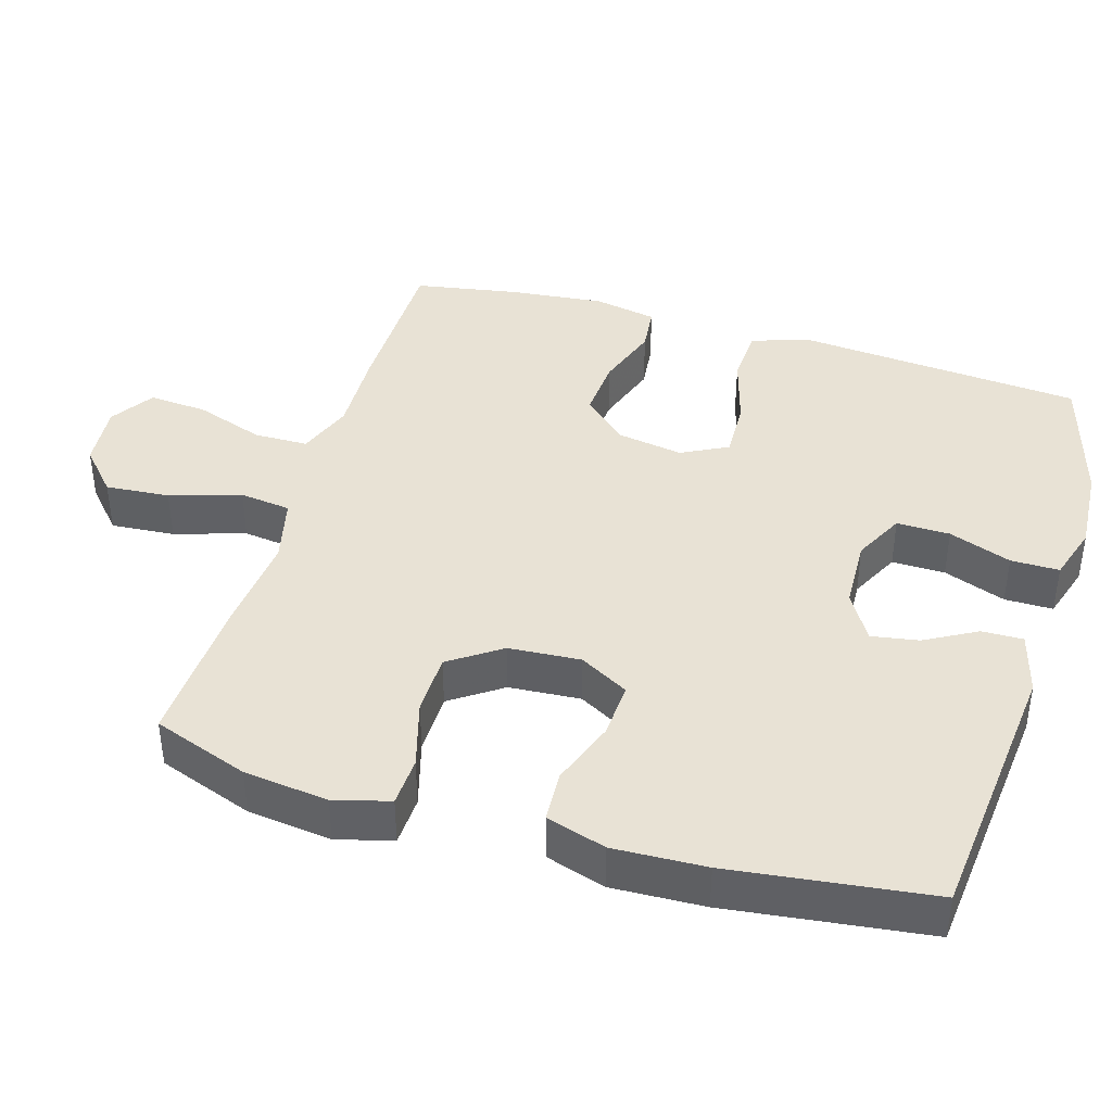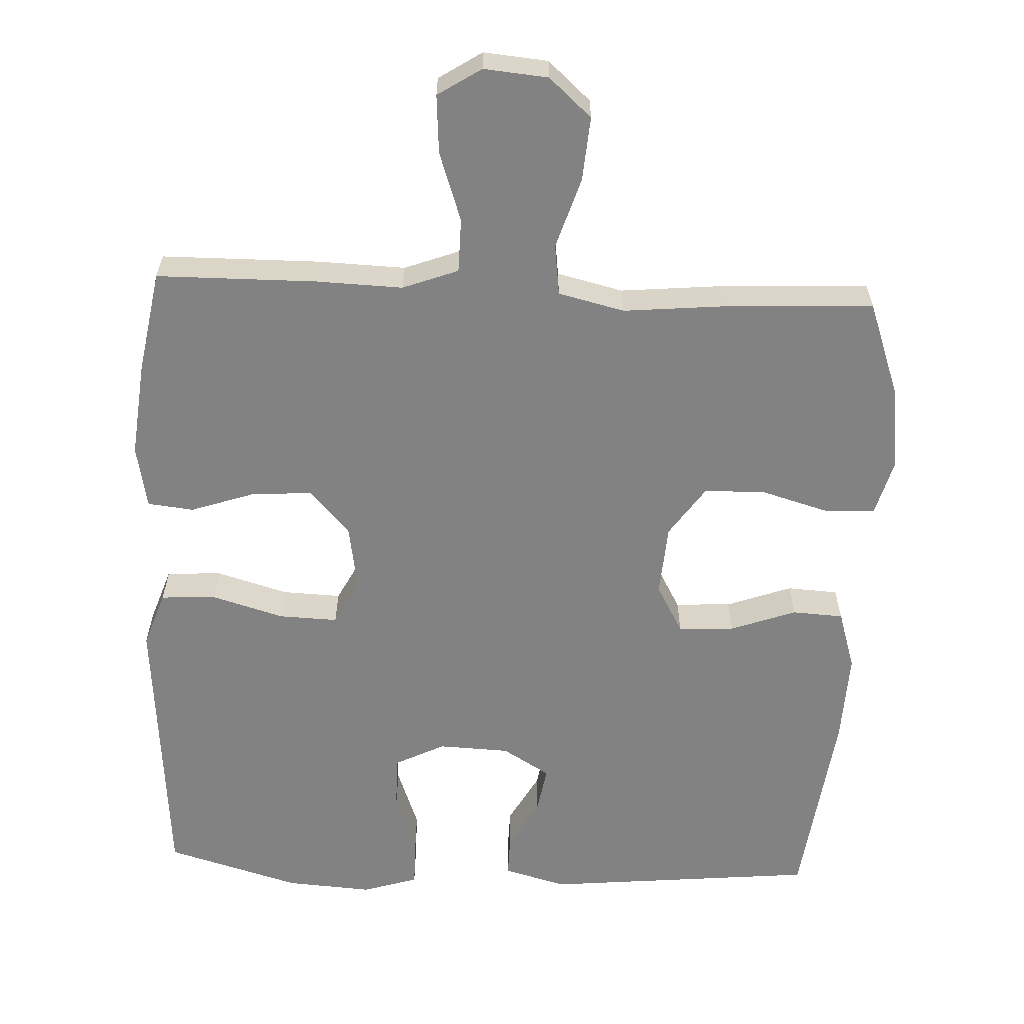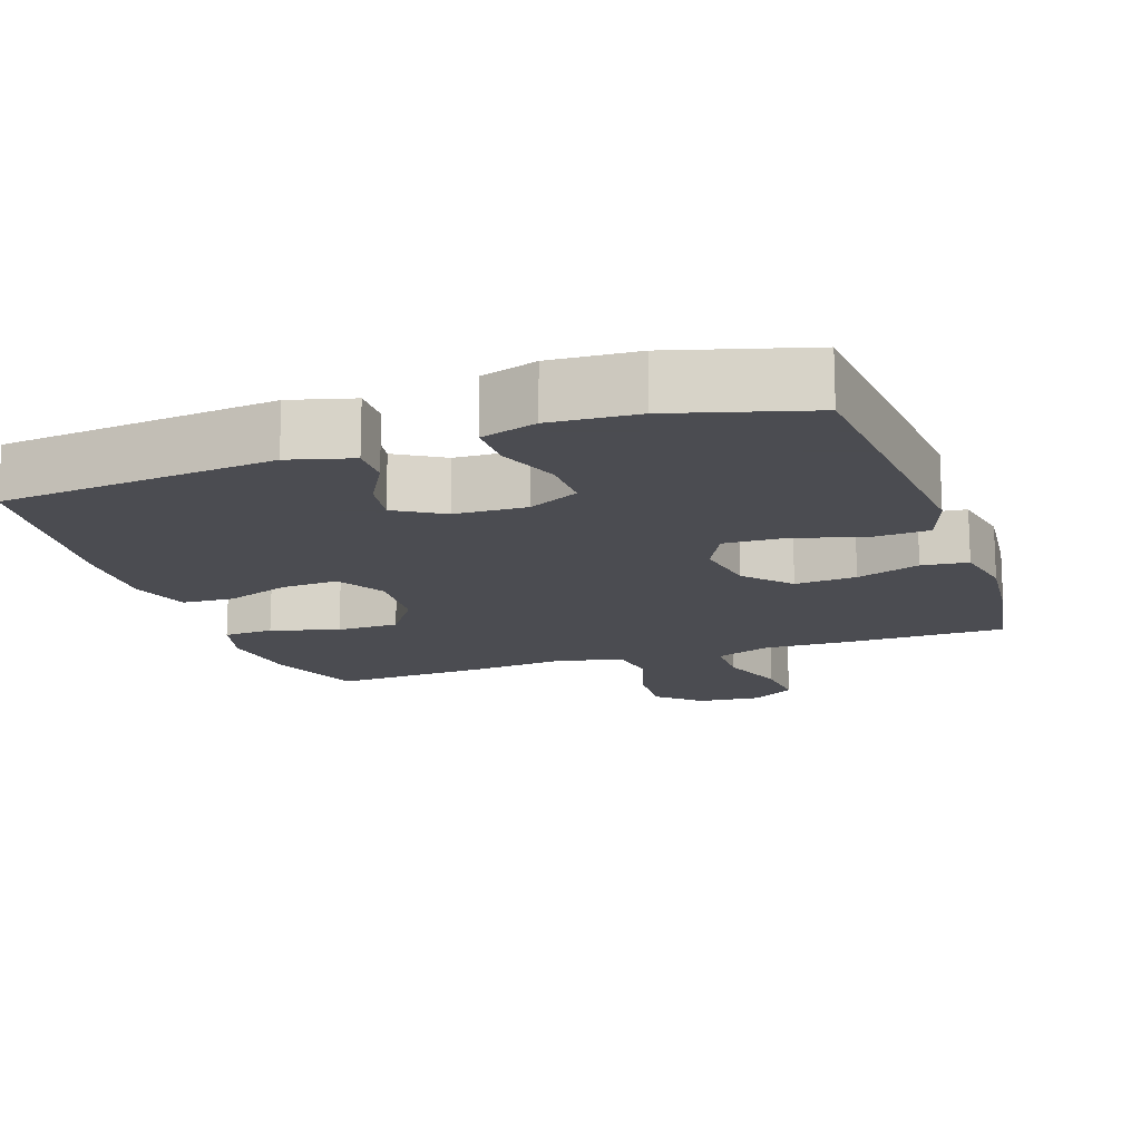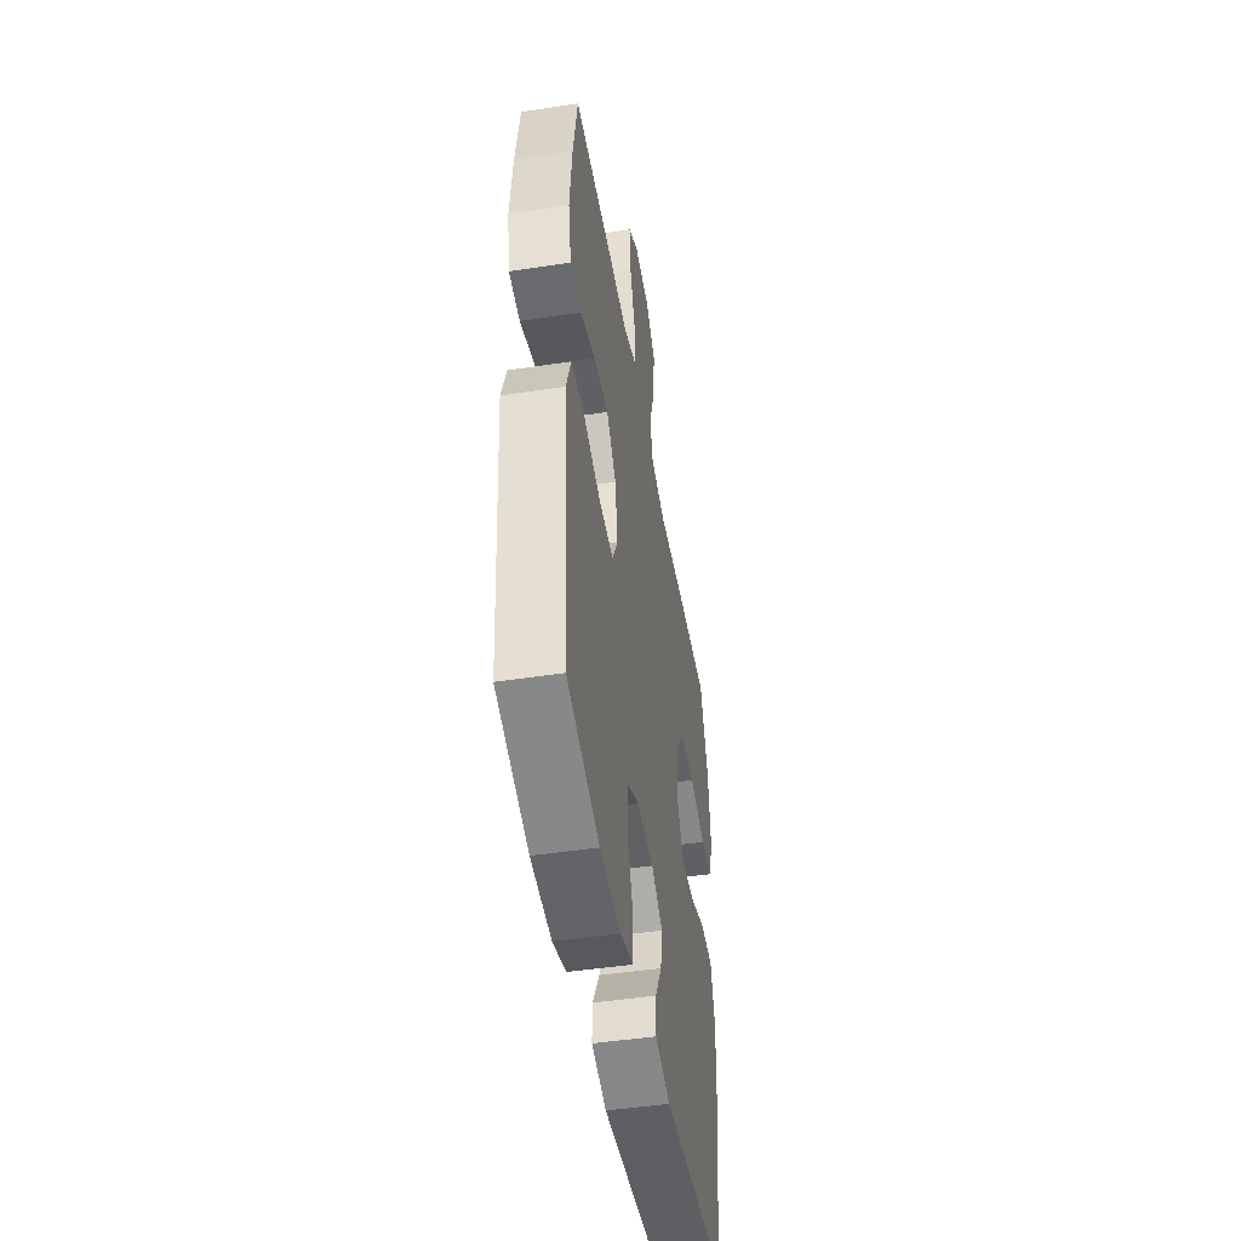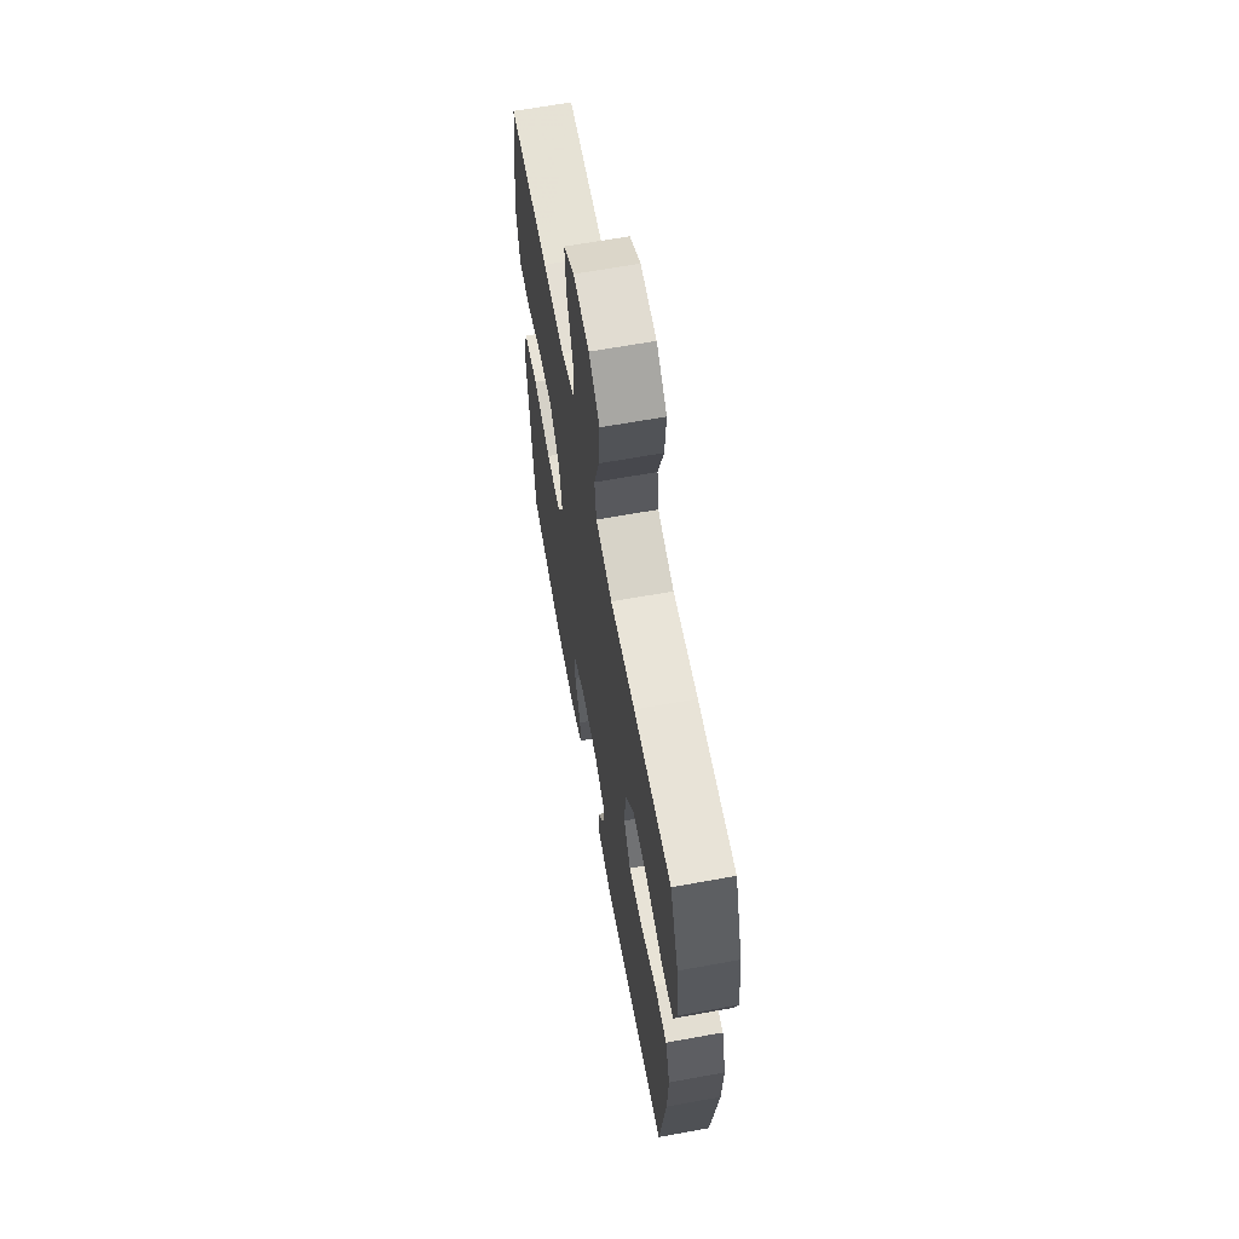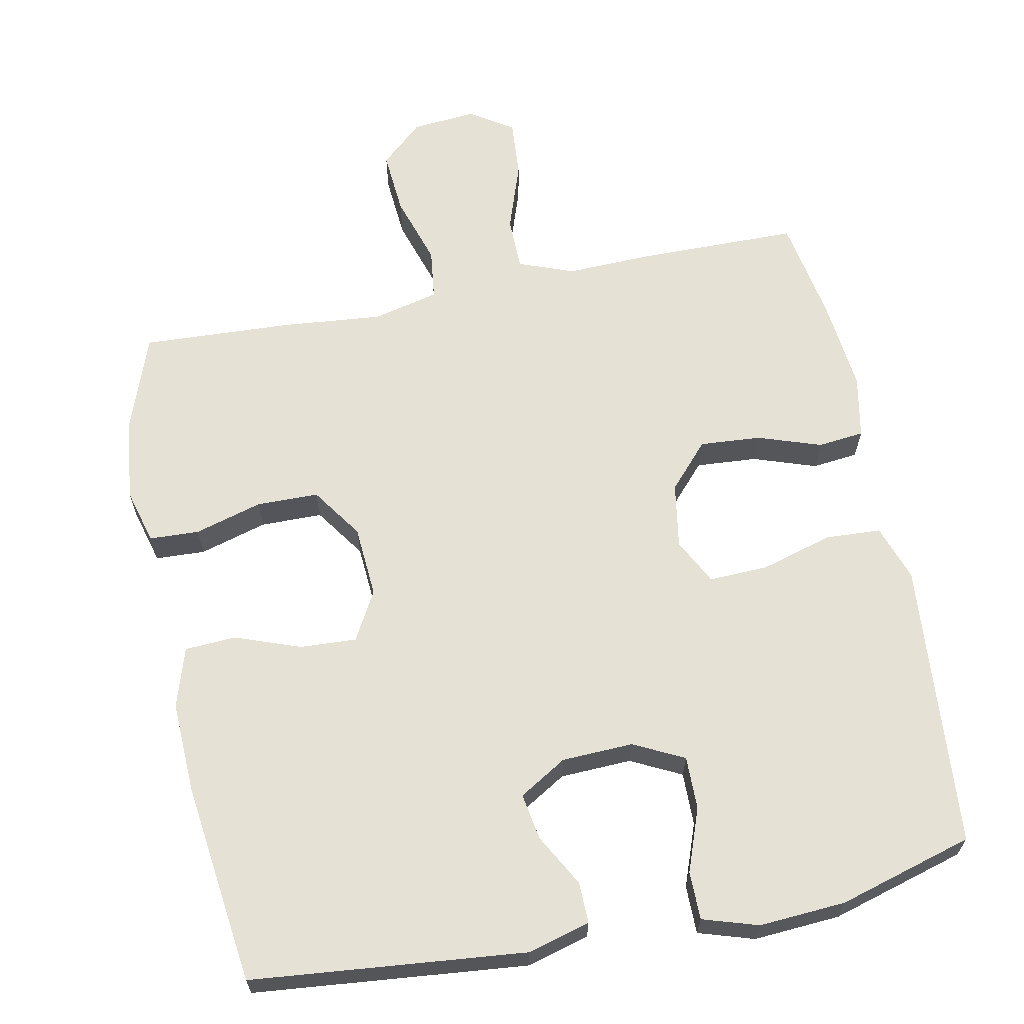
<metadata>
{"format":"obj","ext":"obj","renderer":"f3d","projection":"perspective","resolution":1024,"background":"white","views":[{"elev":40.8,"azim":106.7,"up":"+Y"},{"elev":-60.8,"azim":-2.6,"up":"+Y"},{"elev":-15.3,"azim":-160.8,"up":"+Y"},{"elev":-47.4,"azim":-80.3,"up":"+Z"},{"elev":64.5,"azim":79.6,"up":"+Z"},{"elev":64.4,"azim":168.7,"up":"+Y"}]}
</metadata>
<code>
v -0.5 0.07 0.5
v -0.278 0.07 0.502
v -0.158 0.07 0.498
v -0.081 0.07 0.527
v -0.08 0.07 0.602
v -0.113 0.07 0.698
v -0.119 0.07 0.779
v -0.059 0.07 0.818
v 0.03 0.07 0.81
v 0.089 0.07 0.757
v 0.082 0.07 0.668
v 0.051 0.07 0.57
v 0.06 0.07 0.499
v 0.152 0.07 0.477
v 0.29 0.07 0.49
v 0.5 0.07 0.5
v 0.548 0.07 0.367
v 0.562 0.07 0.25
v 0.541 0.07 0.173
v 0.472 0.07 0.17
v 0.378 0.07 0.197
v 0.292 0.07 0.196
v 0.243 0.07 0.125
v 0.236 0.07 0.025
v 0.274 0.07 -0.043
v 0.352 0.07 -0.039
v 0.443 0.07 -0.006
v 0.514 0.07 -0.01
v 0.54 0.07 -0.093
v 0.535 0.07 -0.221
v 0.5 0.07 -0.5
v 0.121 0.07 -0.537
v 0.034 0.07 -0.513
v 0.035 0.07 -0.456
v 0.075 0.07 -0.384
v 0.086 0.07 -0.319
v 0.02 0.07 -0.279
v -0.079 0.07 -0.275
v -0.149 0.07 -0.31
v -0.148 0.07 -0.384
v -0.116 0.07 -0.471
v -0.116 0.07 -0.538
v -0.193 0.07 -0.562
v -0.313 0.07 -0.554
v -0.5 0.07 -0.5
v -0.523 0.07 -0.221
v -0.533 0.07 -0.101
v -0.506 0.07 -0.023
v -0.429 0.07 -0.019
v -0.329 0.07 -0.048
v -0.247 0.07 -0.051
v -0.214 0.07 0.013
v -0.229 0.07 0.104
v -0.285 0.07 0.166
v -0.37 0.07 0.16
v -0.458 0.07 0.13
v -0.522 0.07 0.137
v -0.539 0.07 0.225
v -0.525 0.07 0.357
v -0.5 0 0.5
v -0.278 0 0.502
v -0.158 0 0.498
v -0.081 0 0.527
v -0.08 0 0.602
v -0.113 0 0.698
v -0.119 0 0.779
v -0.059 0 0.818
v 0.03 0 0.81
v 0.089 0 0.757
v 0.082 0 0.668
v 0.051 0 0.57
v 0.06 0 0.499
v 0.152 0 0.477
v 0.29 0 0.49
v 0.5 0 0.5
v 0.548 0 0.367
v 0.562 0 0.25
v 0.541 0 0.173
v 0.472 0 0.17
v 0.378 0 0.197
v 0.292 0 0.196
v 0.243 0 0.125
v 0.236 0 0.025
v 0.274 0 -0.043
v 0.352 0 -0.039
v 0.443 0 -0.006
v 0.514 0 -0.01
v 0.54 0 -0.093
v 0.535 0 -0.221
v 0.5 0 -0.5
v 0.121 0 -0.537
v 0.034 0 -0.513
v 0.035 0 -0.456
v 0.075 0 -0.384
v 0.086 0 -0.319
v 0.02 0 -0.279
v -0.079 0 -0.275
v -0.149 0 -0.31
v -0.148 0 -0.384
v -0.116 0 -0.471
v -0.116 0 -0.538
v -0.193 0 -0.562
v -0.313 0 -0.554
v -0.5 0 -0.5
v -0.523 0 -0.221
v -0.533 0 -0.101
v -0.506 0 -0.023
v -0.429 0 -0.019
v -0.329 0 -0.048
v -0.247 0 -0.051
v -0.214 0 0.013
v -0.229 0 0.104
v -0.285 0 0.166
v -0.37 0 0.16
v -0.458 0 0.13
v -0.522 0 0.137
v -0.539 0 0.225
v -0.525 0 0.357
f 55 56 57 58
f 54 55 58 59
f 47 48 49 50
f 46 47 50 51
f 45 46 51
f 44 45 51
f 43 44 51 52
f 40 41 42 43
f 39 40 43 52
f 32 33 34 35
f 32 35 36
f 31 32 36
f 30 31 36 37
f 26 27 28 29
f 25 26 29 30
f 18 19 20 21
f 18 21 22
f 17 18 22
f 14 15 16 17
f 13 14 17 22
f 9 10 11 12
f 7 8 9 12
f 5 6 7 12
f 4 5 12 13
f 3 4 13 22
f 54 59 1 2
f 53 54 2 3
f 38 39 52 53
f 25 30 37 38
f 24 25 38 53
f 23 24 53 3
f 3 22 23
f 117 116 115 114
f 118 117 114 113
f 109 108 107 106
f 110 109 106 105
f 110 105 104
f 110 104 103
f 111 110 103 102
f 102 101 100 99
f 111 102 99 98
f 94 93 92 91
f 95 94 91
f 95 91 90
f 96 95 90 89
f 88 87 86 85
f 89 88 85 84
f 80 79 78 77
f 81 80 77
f 81 77 76
f 76 75 74 73
f 81 76 73 72
f 71 70 69 68
f 71 68 67 66
f 71 66 65 64
f 72 71 64 63
f 81 72 63 62
f 61 60 118 113
f 62 61 113 112
f 112 111 98 97
f 97 96 89 84
f 112 97 84 83
f 62 112 83 82
f 82 81 62
f 1 60 61 2
f 2 61 62 3
f 3 62 63 4
f 4 63 64 5
f 5 64 65 6
f 6 65 66 7
f 7 66 67 8
f 8 67 68 9
f 9 68 69 10
f 10 69 70 11
f 11 70 71 12
f 12 71 72 13
f 13 72 73 14
f 14 73 74 15
f 15 74 75 16
f 16 75 76 17
f 17 76 77 18
f 18 77 78 19
f 19 78 79 20
f 20 79 80 21
f 21 80 81 22
f 22 81 82 23
f 23 82 83 24
f 24 83 84 25
f 25 84 85 26
f 26 85 86 27
f 27 86 87 28
f 28 87 88 29
f 29 88 89 30
f 30 89 90 31
f 31 90 91 32
f 32 91 92 33
f 33 92 93 34
f 34 93 94 35
f 35 94 95 36
f 36 95 96 37
f 37 96 97 38
f 38 97 98 39
f 39 98 99 40
f 40 99 100 41
f 41 100 101 42
f 42 101 102 43
f 43 102 103 44
f 44 103 104 45
f 45 104 105 46
f 46 105 106 47
f 47 106 107 48
f 48 107 108 49
f 49 108 109 50
f 50 109 110 51
f 51 110 111 52
f 52 111 112 53
f 53 112 113 54
f 54 113 114 55
f 55 114 115 56
f 56 115 116 57
f 57 116 117 58
f 58 117 118 59
f 59 118 60 1

</code>
